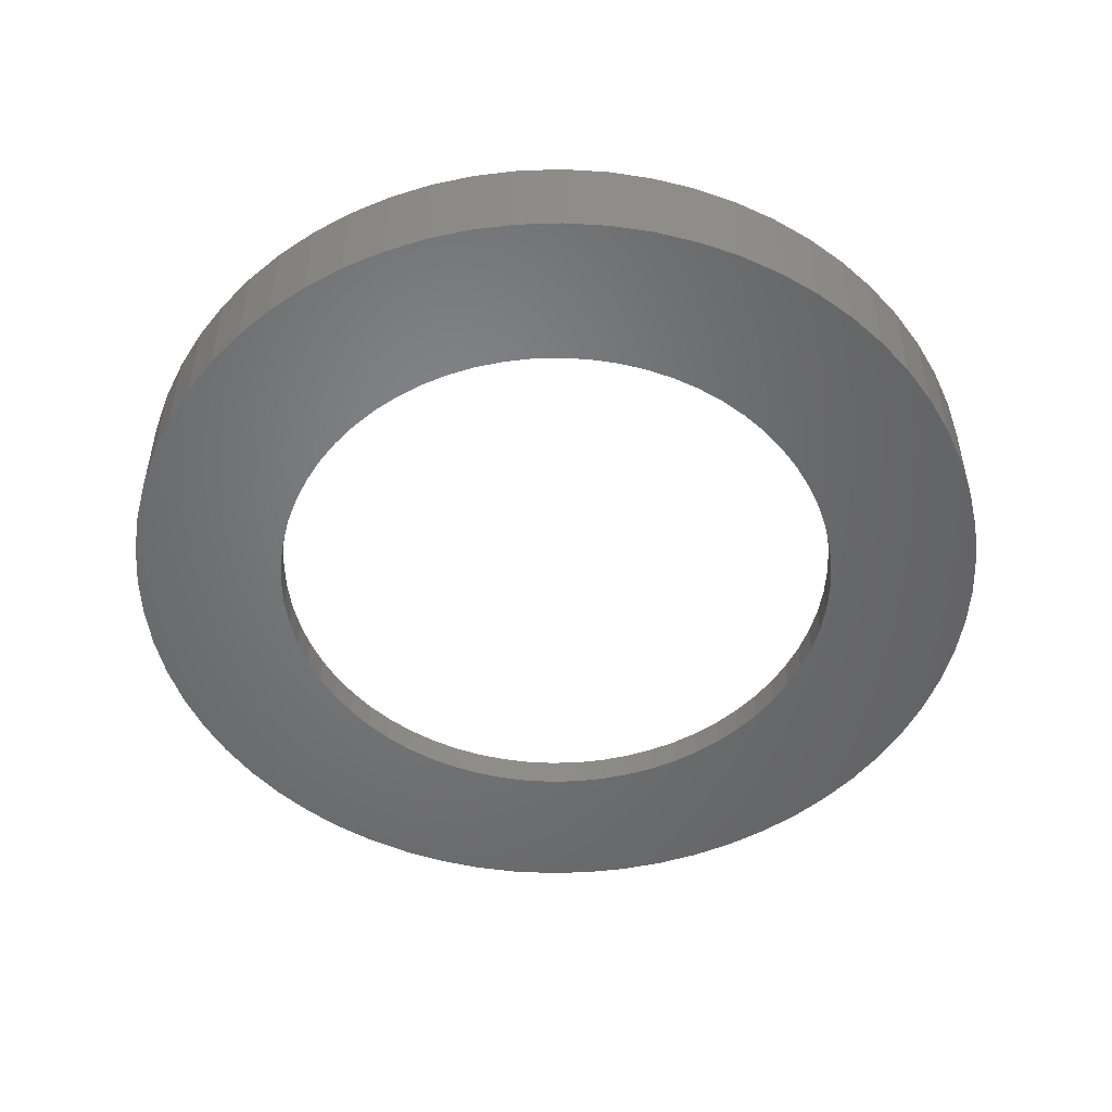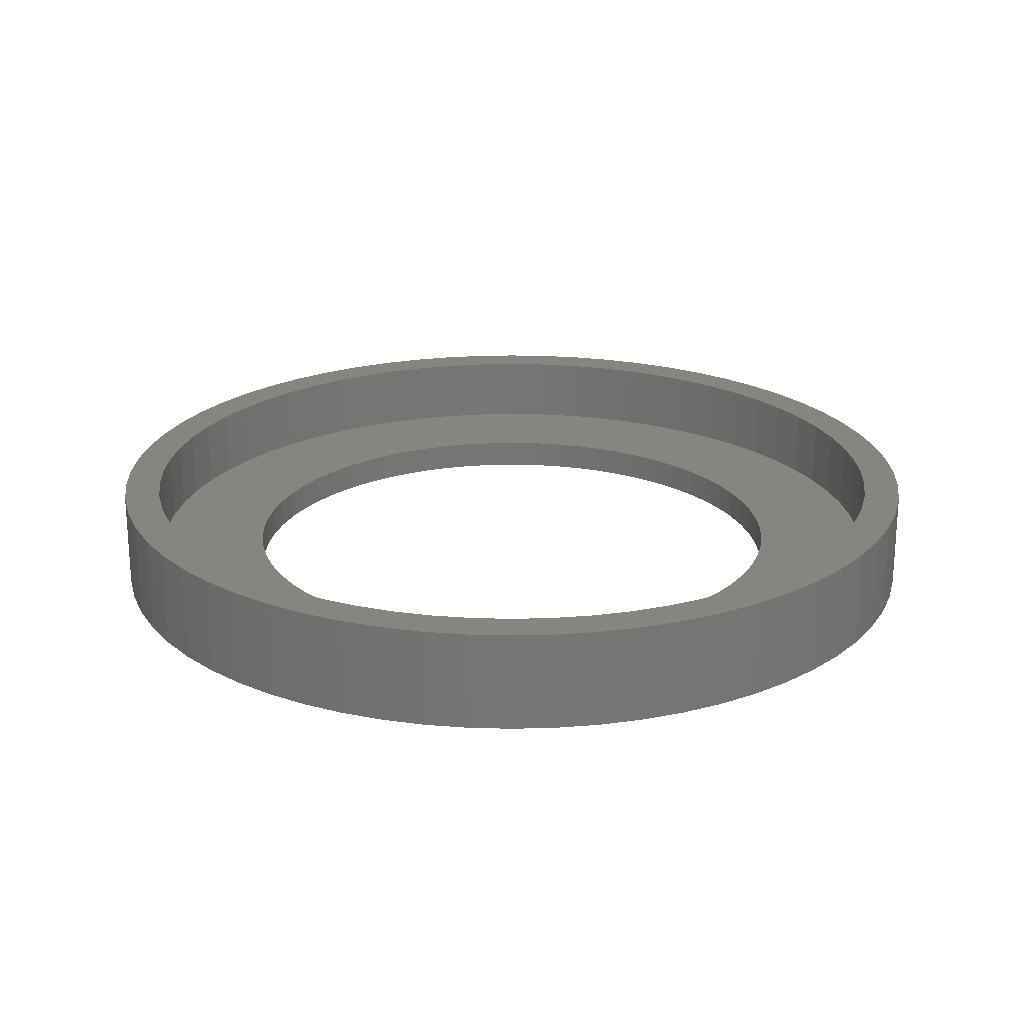
<metadata>
{"format":"stl","ext":"stl","renderer":"f3d","projection":"perspective","resolution":1024,"background":"white","views":[{"elev":-50.9,"azim":27.3,"up":"+Z"},{"elev":22.0,"azim":-22.5,"up":"+Z"}]}
</metadata>
<code>
# stl→obj: 384 verts, 768 faces
v 17.5 0 4
v 17.42 1.715 0
v 17.42 1.715 4
v 17.5 0 0
v -17.5 0 0
v -17.42 1.715 4
v -17.42 1.715 0
v -17.5 0 4
v 1.715 17.42 0
v 0 17.5 4
v 1.715 17.42 4
v 0 17.5 0
v 13.53 11.1 4
v 12.37 12.37 0
v 12.37 12.37 4
v 13.53 11.1 0
v -11.1 13.53 0
v -12.37 12.37 4
v -11.1 13.53 4
v -12.37 12.37 0
v -5.08 16.75 0
v -6.697 16.17 4
v -5.08 16.75 4
v -6.697 16.17 0
v 16.75 5.08 4
v 16.17 6.697 0
v 16.17 6.697 4
v 16.75 5.08 0
v 17.16 3.414 0
v 17.16 3.414 4
v 8.249 15.43 0
v 6.697 16.17 4
v 8.249 15.43 4
v 6.697 16.17 0
v 11.1 13.53 0
v 9.722 14.55 4
v 11.1 13.53 4
v 9.722 14.55 0
v -16.17 6.697 0
v -15.43 8.249 4
v -15.43 8.249 0
v -16.17 6.697 4
v -1.715 17.42 0
v -3.414 17.16 4
v -1.715 17.42 4
v -3.414 17.16 0
v 16.17 -6.697 4
v 16.75 -5.08 0
v 16.75 -5.08 4
v 16.17 -6.697 0
v -16.17 -6.697 0
v -16.75 -5.08 4
v -16.75 -5.08 0
v -16.17 -6.697 4
v 15.43 8.249 4
v 14.55 9.722 0
v 14.55 9.722 4
v 15.43 8.249 0
v 5.08 16.75 0
v 3.414 17.16 4
v 5.08 16.75 4
v 3.414 17.16 0
v -17.16 3.414 0
v -16.75 5.08 4
v -16.75 5.08 0
v -17.16 3.414 4
v -14.55 9.722 0
v -13.53 11.1 4
v -13.53 11.1 0
v -14.55 9.722 4
v 16 0 4
v 15.92 1.568 4
v 17.42 -1.715 4
v 15.69 3.121 4
v 15.92 -1.568 4
v 15.31 4.645 4
v 17.16 -3.414 4
v 15.69 -3.121 4
v 14.78 6.123 4
v 14.11 7.542 4
v 13.3 8.889 4
v 12.37 10.15 4
v 11.31 11.31 4
v 10.15 12.37 4
v 8.889 13.3 4
v 7.542 14.11 4
v 6.123 14.78 4
v 4.645 15.31 4
v 3.121 15.69 4
v 1.568 15.92 4
v 0 16 4
v -1.568 15.92 4
v -3.121 15.69 4
v -4.645 15.31 4
v -6.123 14.78 4
v -7.542 14.11 4
v -8.249 15.43 4
v -8.889 13.3 4
v -9.722 14.55 4
v -10.15 12.37 4
v -11.31 11.31 4
v -12.37 10.15 4
v -13.3 8.889 4
v -14.11 7.542 4
v -14.78 6.123 4
v -15.31 4.645 4
v -15.69 3.121 4
v 15.31 -4.645 4
v 14.78 -6.123 4
v 15.43 -8.249 4
v 14.11 -7.542 4
v 14.55 -9.722 4
v 13.3 -8.889 4
v 13.53 -11.1 4
v 12.37 -10.15 4
v 12.37 -12.37 4
v 11.31 -11.31 4
v 11.1 -13.53 4
v 10.15 -12.37 4
v 9.722 -14.55 4
v 8.889 -13.3 4
v 8.249 -15.43 4
v 7.542 -14.11 4
v 6.697 -16.17 4
v 6.123 -14.78 4
v 5.08 -16.75 4
v 4.645 -15.31 4
v 3.414 -17.16 4
v 3.121 -15.69 4
v 1.715 -17.42 4
v 1.568 -15.92 4
v 0 -16 4
v 0 -17.5 4
v -1.568 -15.92 4
v -1.715 -17.42 4
v -3.121 -15.69 4
v -3.414 -17.16 4
v -4.645 -15.31 4
v -5.08 -16.75 4
v -6.123 -14.78 4
v -6.697 -16.17 4
v -7.542 -14.11 4
v -8.249 -15.43 4
v -8.889 -13.3 4
v -9.722 -14.55 4
v -10.15 -12.37 4
v -11.1 -13.53 4
v -11.31 -11.31 4
v -12.37 -12.37 4
v -12.37 -10.15 4
v -13.53 -11.1 4
v -13.3 -8.889 4
v -14.55 -9.722 4
v -14.11 -7.542 4
v -15.43 -8.249 4
v -14.78 -6.123 4
v -15.31 -4.645 4
v -15.69 -3.121 4
v -17.16 -3.414 4
v -15.92 -1.568 4
v -17.42 -1.715 4
v -16 0 4
v -15.92 1.568 4
v -8.249 15.43 0
v -9.722 14.55 0
v 0 -17.5 0
v 1.715 -17.42 0
v 3.414 -17.16 0
v 5.08 -16.75 0
v 9.722 -14.55 0
v 11.1 -13.53 0
v 6.697 -16.17 0
v 8.249 -15.43 0
v 13.53 -11.1 0
v 12.37 -12.37 0
v 15.43 -8.249 0
v 14.55 -9.722 0
v 17.42 -1.715 0
v -12.37 -12.37 0
v -11.1 -13.53 0
v -9.722 -14.55 0
v -8.249 -15.43 0
v -6.697 -16.17 0
v -5.08 -16.75 0
v -3.414 -17.16 0
v -1.715 -17.42 0
v -13.53 -11.1 0
v -14.55 -9.722 0
v -15.43 -8.249 0
v -17.42 -1.715 0
v -17.16 -3.414 0
v 11.5 0 0
v 11.44 -1.127 0
v 17.16 -3.414 0
v 11.28 -2.244 0
v 11.44 1.127 0
v 11 -3.338 0
v 10.62 -4.401 0
v 11.28 2.244 0
v 10.14 -5.421 0
v 9.562 -6.389 0
v 11 3.338 0
v 8.89 -7.296 0
v 10.62 4.401 0
v 8.132 -8.132 0
v 7.296 -8.89 0
v 6.389 -9.562 0
v 5.421 -10.14 0
v 4.401 -10.62 0
v 3.338 -11 0
v 2.244 -11.28 0
v 1.127 -11.44 0
v 0 -11.5 0
v -1.127 -11.44 0
v -2.244 -11.28 0
v -3.338 -11 0
v -4.401 -10.62 0
v -5.421 -10.14 0
v -6.389 -9.562 0
v -7.296 -8.89 0
v -8.132 -8.132 0
v -8.89 -7.296 0
v -9.562 -6.389 0
v -10.14 -5.421 0
v -10.62 -4.401 0
v 10.14 5.421 0
v 9.562 6.389 0
v 8.89 7.296 0
v 8.132 8.132 0
v 7.296 8.89 0
v 6.389 9.562 0
v 5.421 10.14 0
v 4.401 10.62 0
v 3.338 11 0
v 2.244 11.28 0
v 1.127 11.44 0
v 0 11.5 0
v -1.127 11.44 0
v -2.244 11.28 0
v -3.338 11 0
v -4.401 10.62 0
v -5.421 10.14 0
v -6.389 9.562 0
v -7.296 8.89 0
v -8.132 8.132 0
v -8.89 7.296 0
v -9.562 6.389 0
v -10.14 5.421 0
v -10.62 4.401 0
v -11 3.338 0
v -11.28 2.244 0
v -11.44 1.127 0
v -11.5 0 0
v -11 -3.338 0
v -11.28 -2.244 0
v -11.44 -1.127 0
v 7.296 8.89 1.2
v 6.389 9.562 1.2
v -3.338 11 1.2
v -4.401 10.62 1.2
v -10.62 4.401 1.2
v -10.14 5.421 1.2
v 11 -3.338 1.2
v 10.62 -4.401 1.2
v 10.14 5.421 1.2
v 10.62 4.401 1.2
v 9.562 6.389 1.2
v 4.401 10.62 1.2
v 3.338 11 1.2
v 1.127 11.44 1.2
v 0 11.5 1.2
v -11.44 1.127 1.2
v -11.28 2.244 1.2
v -8.89 7.296 1.2
v -8.132 8.132 1.2
v -1.127 11.44 1.2
v -2.244 11.28 1.2
v 11.5 0 1.2
v 11.44 -1.127 1.2
v 9.562 -6.389 1.2
v 8.89 -7.296 1.2
v -2.244 -11.28 1.2
v -1.127 -11.44 1.2
v -8.132 -8.132 1.2
v -7.296 -8.89 1.2
v -11.44 -1.127 1.2
v -11.5 0 1.2
v 11.28 2.244 1.2
v 11.44 1.127 1.2
v 11 3.338 1.2
v 8.132 8.132 1.2
v 8.89 7.296 1.2
v 5.421 10.14 1.2
v 2.244 11.28 1.2
v -11 3.338 1.2
v -9.562 6.389 1.2
v -5.421 10.14 1.2
v -6.389 9.562 1.2
v -7.296 8.89 1.2
v 0 -11.5 1.2
v 1.127 -11.44 1.2
v 3.338 -11 1.2
v 4.401 -10.62 1.2
v 7.296 -8.89 1.2
v 8.132 -8.132 1.2
v 5.421 -10.14 1.2
v 6.389 -9.562 1.2
v 10.14 -5.421 1.2
v -4.401 -10.62 1.2
v -3.338 -11 1.2
v -6.389 -9.562 1.2
v -5.421 -10.14 1.2
v -11 -3.338 1.2
v -11.28 -2.244 1.2
v -8.89 -7.296 1.2
v -9.562 -6.389 1.2
v -10.14 -5.421 1.2
v -10.62 -4.401 1.2
v 11.28 -2.244 1.2
v 2.244 -11.28 1.2
v 10.15 12.37 1.2
v 11.31 11.31 1.2
v -6.123 14.78 1.2
v -4.645 15.31 1.2
v -14.11 7.542 1.2
v -14.78 6.123 1.2
v 15.31 4.645 1.2
v 14.78 6.123 1.2
v 15.92 1.568 1.2
v 15.69 3.121 1.2
v 14.11 7.542 1.2
v 6.123 14.78 1.2
v 7.542 14.11 1.2
v 1.568 15.92 1.2
v 3.121 15.69 1.2
v -15.69 3.121 1.2
v -15.92 1.568 1.2
v -11.31 11.31 1.2
v -12.37 10.15 1.2
v -3.121 15.69 1.2
v -1.568 15.92 1.2
v 15.92 -1.568 1.2
v 16 0 1.2
v 11.31 -11.31 1.2
v 12.37 -10.15 1.2
v -1.568 -15.92 1.2
v -3.121 -15.69 1.2
v -10.15 -12.37 1.2
v -11.31 -11.31 1.2
v -16 0 1.2
v -15.92 -1.568 1.2
v 13.3 8.889 1.2
v 12.37 10.15 1.2
v 8.889 13.3 1.2
v 0 16 1.2
v 4.645 15.31 1.2
v -15.31 4.645 1.2
v -13.3 8.889 1.2
v -8.889 13.3 1.2
v -7.542 14.11 1.2
v -10.15 12.37 1.2
v 1.568 -15.92 1.2
v 0 -16 1.2
v 4.645 -15.31 1.2
v 3.121 -15.69 1.2
v 10.15 -12.37 1.2
v 8.889 -13.3 1.2
v 7.542 -14.11 1.2
v 6.123 -14.78 1.2
v 13.3 -8.889 1.2
v 14.11 -7.542 1.2
v -4.645 -15.31 1.2
v -6.123 -14.78 1.2
v -7.542 -14.11 1.2
v -8.889 -13.3 1.2
v -15.69 -3.121 1.2
v -15.31 -4.645 1.2
v 15.69 -3.121 1.2
v 15.31 -4.645 1.2
v 14.78 -6.123 1.2
v -12.37 -10.15 1.2
v -13.3 -8.889 1.2
v -14.11 -7.542 1.2
v -14.78 -6.123 1.2
f 1 2 3
f 2 1 4
f 5 6 7
f 6 5 8
f 9 10 11
f 10 9 12
f 13 14 15
f 14 13 16
f 17 18 19
f 18 17 20
f 21 22 23
f 22 21 24
f 25 26 27
f 26 25 28
f 3 29 30
f 29 3 2
f 31 32 33
f 32 31 34
f 35 36 37
f 36 35 38
f 39 40 41
f 40 39 42
f 43 44 45
f 44 43 46
f 47 48 49
f 48 47 50
f 51 52 53
f 52 51 54
f 30 28 25
f 28 30 29
f 55 56 57
f 56 55 58
f 57 16 13
f 16 57 56
f 27 58 55
f 58 27 26
f 59 60 61
f 60 59 62
f 34 61 32
f 61 34 59
f 62 11 60
f 11 62 9
f 38 33 36
f 33 38 31
f 14 37 15
f 37 14 35
f 63 64 65
f 64 63 66
f 67 68 69
f 68 67 70
f 69 18 20
f 18 69 68
f 41 70 67
f 70 41 40
f 65 42 39
f 42 65 64
f 7 66 63
f 66 7 6
f 71 1 3
f 72 3 30
f 1 71 73
f 74 30 25
f 75 73 71
f 76 25 27
f 73 75 77
f 78 77 75
f 3 72 71
f 30 74 72
f 79 27 55
f 25 76 74
f 27 79 76
f 80 55 57
f 55 80 79
f 81 57 13
f 57 81 80
f 82 13 15
f 13 82 81
f 15 83 82
f 37 83 15
f 37 84 83
f 36 84 37
f 36 85 84
f 33 85 36
f 33 86 85
f 32 86 33
f 32 87 86
f 61 87 32
f 61 88 87
f 60 88 61
f 60 89 88
f 11 89 60
f 11 90 89
f 10 90 11
f 10 91 90
f 10 92 91
f 45 92 10
f 45 93 92
f 44 93 45
f 44 94 93
f 23 94 44
f 23 95 94
f 22 95 23
f 22 96 95
f 97 96 22
f 97 98 96
f 99 98 97
f 99 100 98
f 19 100 99
f 19 101 100
f 18 101 19
f 101 18 102
f 68 102 18
f 102 68 103
f 70 103 68
f 103 70 104
f 40 104 70
f 104 40 105
f 42 105 40
f 105 42 106
f 64 106 42
f 66 107 64
f 106 64 107
f 77 78 49
f 108 49 78
f 49 108 47
f 109 47 108
f 47 109 110
f 111 110 109
f 110 111 112
f 113 112 111
f 112 113 114
f 115 114 113
f 114 115 116
f 117 116 115
f 117 118 116
f 119 118 117
f 119 120 118
f 121 120 119
f 121 122 120
f 123 122 121
f 123 124 122
f 125 124 123
f 125 126 124
f 127 126 125
f 127 128 126
f 129 128 127
f 129 130 128
f 131 130 129
f 132 130 131
f 132 133 130
f 134 133 132
f 134 135 133
f 136 135 134
f 136 137 135
f 138 137 136
f 138 139 137
f 140 139 138
f 140 141 139
f 142 141 140
f 142 143 141
f 144 143 142
f 144 145 143
f 146 145 144
f 146 147 145
f 148 147 146
f 149 148 150
f 148 149 147
f 151 150 152
f 150 151 149
f 153 152 154
f 152 153 151
f 155 154 156
f 54 156 157
f 154 155 153
f 52 157 158
f 159 158 160
f 156 54 155
f 161 160 162
f 107 66 163
f 6 163 66
f 157 52 54
f 163 6 162
f 158 159 52
f 8 162 6
f 160 161 159
f 162 8 161
f 164 99 97
f 99 164 165
f 24 97 22
f 97 24 164
f 165 19 99
f 19 165 17
f 46 23 44
f 23 46 21
f 12 45 10
f 45 12 43
f 166 130 133
f 130 166 167
f 168 126 128
f 126 168 169
f 170 118 120
f 118 170 171
f 172 122 124
f 122 172 173
f 116 174 114
f 174 116 175
f 112 176 110
f 176 112 177
f 73 4 1
f 4 73 178
f 179 147 149
f 147 179 180
f 181 143 145
f 143 181 182
f 183 139 141
f 139 183 184
f 185 135 137
f 135 185 186
f 187 153 188
f 153 187 151
f 189 54 51
f 54 189 155
f 188 155 189
f 155 188 153
f 190 8 5
f 8 190 161
f 53 159 191
f 159 53 52
f 192 4 178
f 193 178 194
f 4 192 2
f 195 194 48
f 196 2 192
f 197 48 50
f 2 196 29
f 198 50 176
f 199 29 196
f 200 176 177
f 29 199 28
f 201 177 174
f 202 28 199
f 203 174 175
f 28 202 26
f 204 26 202
f 178 193 192
f 194 195 193
f 205 175 171
f 48 197 195
f 50 198 197
f 176 200 198
f 206 171 170
f 177 201 200
f 174 203 201
f 207 170 173
f 175 205 203
f 171 206 205
f 208 173 172
f 170 207 206
f 173 208 207
f 209 172 169
f 172 209 208
f 210 169 168
f 169 210 209
f 168 211 210
f 167 211 168
f 167 212 211
f 166 212 167
f 166 213 212
f 166 214 213
f 186 214 166
f 186 215 214
f 185 215 186
f 215 185 216
f 184 216 185
f 216 184 217
f 183 217 184
f 217 183 218
f 182 218 183
f 218 182 219
f 181 219 182
f 219 181 220
f 180 220 181
f 220 180 221
f 179 221 180
f 221 179 222
f 187 222 179
f 222 187 223
f 188 223 187
f 223 188 224
f 189 224 188
f 224 189 225
f 51 225 189
f 26 204 58
f 226 58 204
f 58 226 56
f 227 56 226
f 56 227 16
f 228 16 227
f 16 228 14
f 229 14 228
f 14 229 35
f 230 35 229
f 35 230 38
f 231 38 230
f 38 231 31
f 232 31 231
f 31 232 34
f 233 34 232
f 34 233 59
f 234 59 233
f 59 234 62
f 235 62 234
f 235 9 62
f 236 9 235
f 237 9 236
f 237 12 9
f 238 12 237
f 238 43 12
f 239 43 238
f 46 239 240
f 239 46 43
f 21 240 241
f 240 21 46
f 24 241 242
f 164 242 243
f 241 24 21
f 165 243 244
f 17 244 245
f 242 164 24
f 20 245 246
f 69 246 247
f 243 165 164
f 67 247 248
f 41 248 249
f 39 249 250
f 244 17 165
f 65 250 251
f 63 251 252
f 7 252 253
f 225 51 254
f 245 20 17
f 53 254 51
f 246 69 20
f 254 53 255
f 247 67 69
f 191 255 53
f 248 41 67
f 255 191 256
f 249 39 41
f 190 256 191
f 250 65 39
f 256 190 253
f 251 63 65
f 5 253 190
f 252 7 63
f 253 5 7
f 191 161 190
f 161 191 159
f 167 128 130
f 128 167 168
f 169 124 126
f 124 169 172
f 171 116 118
f 116 171 175
f 173 120 122
f 120 173 170
f 114 177 112
f 177 114 174
f 110 50 47
f 50 110 176
f 49 194 77
f 194 49 48
f 77 178 73
f 178 77 194
f 180 145 147
f 145 180 181
f 182 141 143
f 141 182 183
f 184 137 139
f 137 184 185
f 186 133 135
f 133 186 166
f 179 151 187
f 151 179 149
f 231 257 258
f 257 231 230
f 241 259 260
f 259 241 240
f 261 248 262
f 248 261 249
f 198 263 197
f 263 198 264
f 204 265 226
f 265 204 266
f 226 267 227
f 267 226 265
f 234 268 269
f 268 234 233
f 237 270 271
f 270 237 236
f 272 251 273
f 251 272 252
f 274 245 275
f 245 274 246
f 239 276 277
f 276 239 238
f 193 278 192
f 278 193 279
f 203 280 201
f 280 203 281
f 214 282 283
f 282 214 215
f 220 284 285
f 284 220 221
f 286 253 287
f 253 286 256
f 196 288 199
f 288 196 289
f 199 290 202
f 290 199 288
f 202 266 204
f 266 202 290
f 228 291 229
f 291 228 292
f 227 292 228
f 292 227 267
f 230 291 257
f 291 230 229
f 232 258 293
f 258 232 231
f 233 293 268
f 293 233 232
f 235 269 294
f 269 235 234
f 236 294 270
f 294 236 235
f 287 252 272
f 252 287 253
f 295 249 261
f 249 295 250
f 273 250 295
f 250 273 251
f 262 247 296
f 247 262 248
f 296 246 274
f 246 296 247
f 240 277 259
f 277 240 239
f 238 271 276
f 271 238 237
f 243 297 298
f 297 243 242
f 244 298 299
f 298 244 243
f 242 260 297
f 260 242 241
f 245 299 275
f 299 245 244
f 192 289 196
f 289 192 278
f 212 300 301
f 300 212 213
f 209 302 303
f 302 209 210
f 205 304 305
f 304 205 206
f 207 306 307
f 306 207 208
f 200 264 198
f 264 200 308
f 216 309 310
f 309 216 217
f 218 311 312
f 311 218 219
f 313 255 314
f 255 313 254
f 314 256 286
f 256 314 255
f 315 223 316
f 223 315 222
f 317 225 318
f 225 317 224
f 284 222 315
f 222 284 221
f 195 279 193
f 279 195 319
f 197 319 195
f 319 197 263
f 211 301 320
f 301 211 212
f 208 303 306
f 303 208 209
f 205 281 203
f 281 205 305
f 206 307 304
f 307 206 207
f 201 308 200
f 308 201 280
f 213 283 300
f 283 213 214
f 215 310 282
f 310 215 216
f 217 312 309
f 312 217 218
f 219 285 311
f 285 219 220
f 318 254 313
f 254 318 225
f 316 224 317
f 224 316 223
f 210 320 302
f 320 210 211
f 321 83 84
f 83 321 322
f 323 94 95
f 94 323 324
f 105 325 104
f 325 105 326
f 327 79 328
f 79 327 76
f 329 74 330
f 74 329 72
f 328 80 331
f 80 328 79
f 332 86 87
f 86 332 333
f 334 89 90
f 89 334 335
f 163 336 107
f 336 163 337
f 102 338 101
f 338 102 339
f 340 92 93
f 92 340 341
f 342 71 343
f 71 342 75
f 344 115 345
f 115 344 117
f 346 136 134
f 136 346 347
f 348 148 146
f 148 348 349
f 160 350 162
f 350 160 351
f 330 76 327
f 76 330 74
f 352 82 353
f 82 352 81
f 331 81 352
f 81 331 80
f 353 83 322
f 83 353 82
f 354 84 85
f 84 354 321
f 355 90 91
f 90 355 334
f 333 85 86
f 85 333 354
f 356 87 88
f 87 356 332
f 335 88 89
f 88 335 356
f 162 337 163
f 337 162 350
f 106 326 105
f 326 106 357
f 107 357 106
f 357 107 336
f 104 358 103
f 358 104 325
f 103 339 102
f 339 103 358
f 324 93 94
f 93 324 340
f 341 91 92
f 91 341 355
f 359 96 98
f 96 359 360
f 361 98 100
f 98 361 359
f 360 95 96
f 95 360 323
f 338 100 101
f 100 338 361
f 343 72 329
f 72 343 71
f 362 132 131
f 132 362 363
f 364 129 127
f 129 364 365
f 366 121 119
f 121 366 367
f 368 125 123
f 125 368 369
f 370 111 371
f 111 370 113
f 372 140 138
f 140 372 373
f 374 144 142
f 144 374 375
f 157 376 158
f 376 157 377
f 278 343 329
f 289 329 330
f 343 278 342
f 288 330 327
f 279 342 278
f 290 327 328
f 342 279 378
f 266 328 331
f 319 378 279
f 265 331 352
f 378 319 379
f 267 352 353
f 263 379 319
f 379 263 380
f 329 289 278
f 292 353 322
f 330 288 289
f 327 290 288
f 328 266 290
f 291 322 321
f 331 265 266
f 352 267 265
f 353 292 267
f 257 321 354
f 322 291 292
f 258 354 333
f 321 257 291
f 354 258 257
f 293 333 332
f 333 293 258
f 268 332 356
f 332 268 293
f 356 269 268
f 335 269 356
f 335 294 269
f 334 294 335
f 334 270 294
f 355 270 334
f 355 271 270
f 355 276 271
f 341 276 355
f 341 277 276
f 340 277 341
f 340 259 277
f 324 259 340
f 259 324 260
f 323 260 324
f 260 323 297
f 360 297 323
f 297 360 298
f 359 298 360
f 298 359 299
f 361 299 359
f 299 361 275
f 338 275 361
f 275 338 274
f 339 274 338
f 274 339 296
f 358 296 339
f 296 358 262
f 325 262 358
f 262 325 261
f 326 261 325
f 261 326 295
f 264 380 263
f 380 264 371
f 308 371 264
f 371 308 370
f 280 370 308
f 370 280 345
f 281 345 280
f 345 281 344
f 305 344 281
f 344 305 366
f 304 366 305
f 366 304 367
f 307 367 304
f 367 307 368
f 306 368 307
f 368 306 369
f 303 369 306
f 369 303 364
f 302 364 303
f 302 365 364
f 320 365 302
f 320 362 365
f 301 362 320
f 300 362 301
f 300 363 362
f 283 363 300
f 283 346 363
f 282 346 283
f 282 347 346
f 310 347 282
f 372 310 309
f 310 372 347
f 373 309 312
f 309 373 372
f 374 312 311
f 375 311 285
f 312 374 373
f 348 285 284
f 311 375 374
f 349 284 315
f 381 315 316
f 382 316 317
f 285 348 375
f 383 317 318
f 384 318 313
f 377 313 314
f 284 349 348
f 376 314 286
f 351 286 287
f 357 295 326
f 315 381 349
f 295 357 273
f 316 382 381
f 336 273 357
f 317 383 382
f 273 336 272
f 318 384 383
f 337 272 336
f 313 377 384
f 272 337 287
f 314 376 377
f 350 287 337
f 286 351 376
f 287 350 351
f 150 382 152
f 382 150 381
f 154 384 156
f 384 154 383
f 378 75 342
f 75 378 78
f 380 108 379
f 108 380 109
f 365 131 129
f 131 365 362
f 369 127 125
f 127 369 364
f 344 119 117
f 119 344 366
f 367 123 121
f 123 367 368
f 371 109 380
f 109 371 111
f 345 113 370
f 113 345 115
f 363 134 132
f 134 363 346
f 347 138 136
f 138 347 372
f 373 142 140
f 142 373 374
f 375 146 144
f 146 375 348
f 156 377 157
f 377 156 384
f 158 351 160
f 351 158 376
f 152 383 154
f 383 152 382
f 148 381 150
f 381 148 349
f 379 78 378
f 78 379 108

</code>
